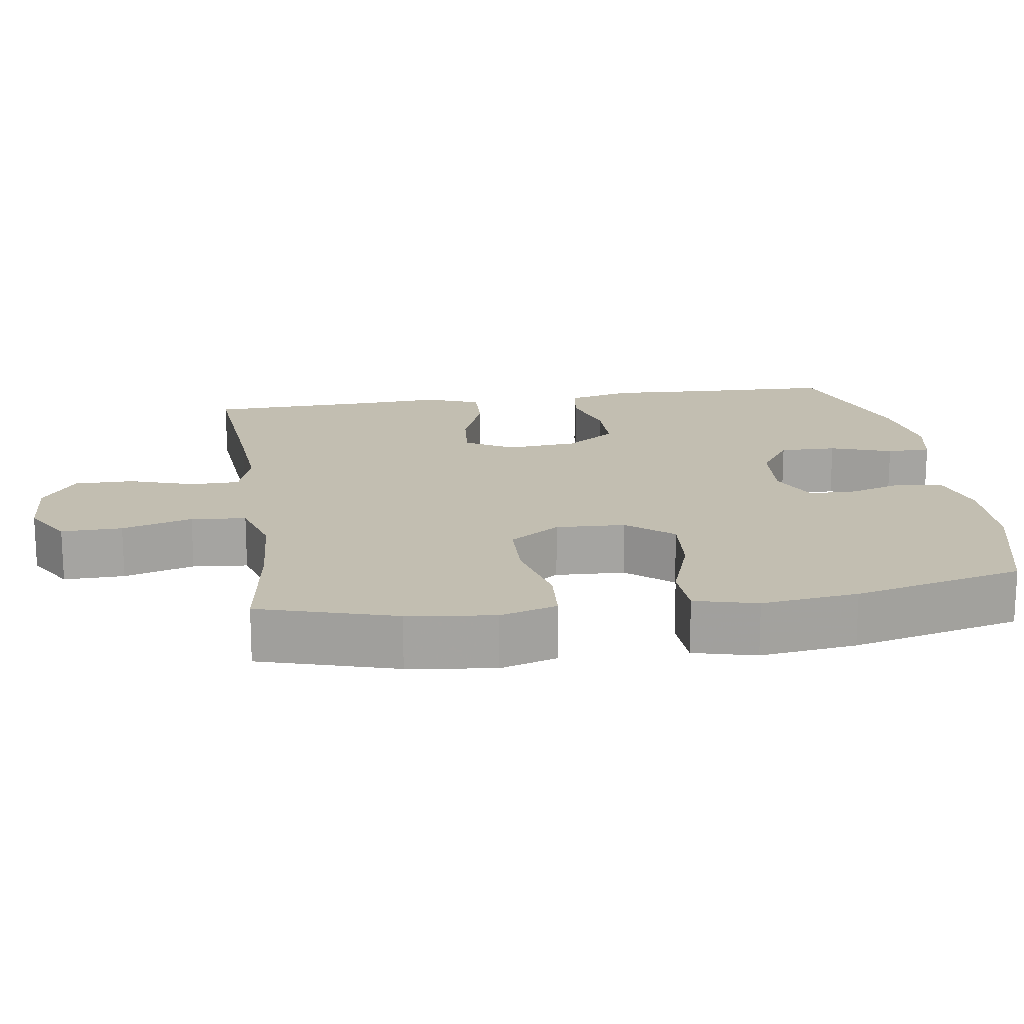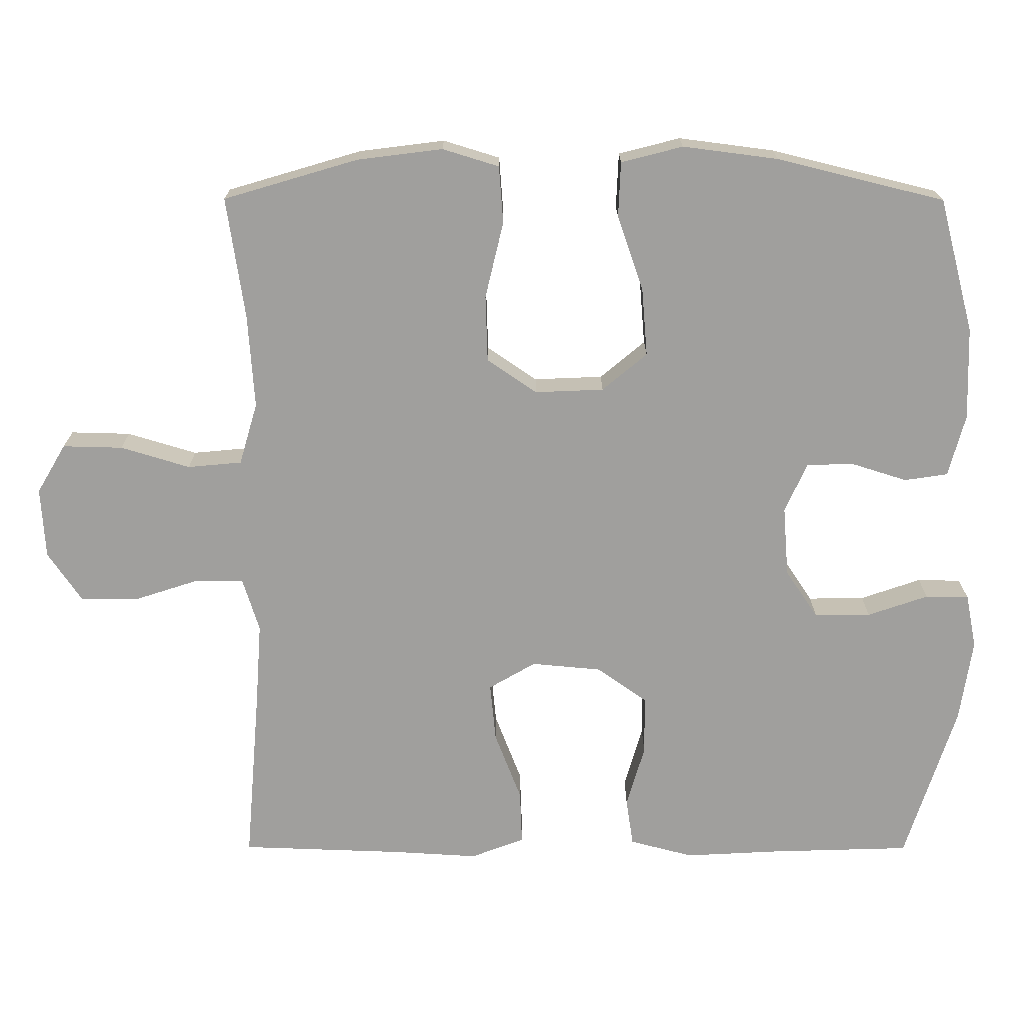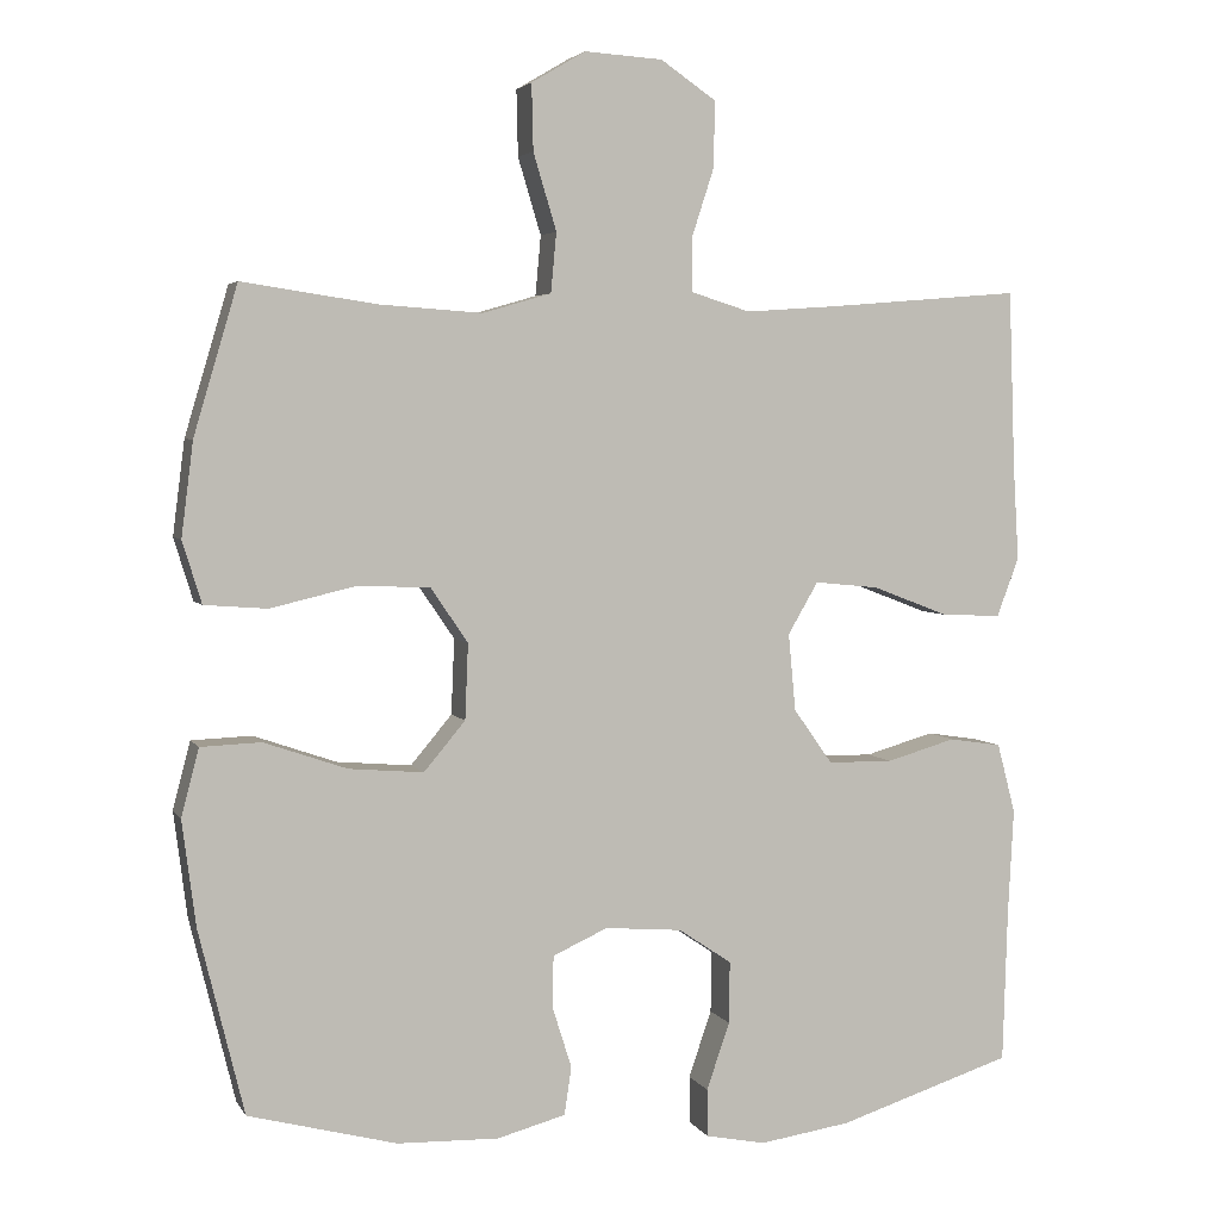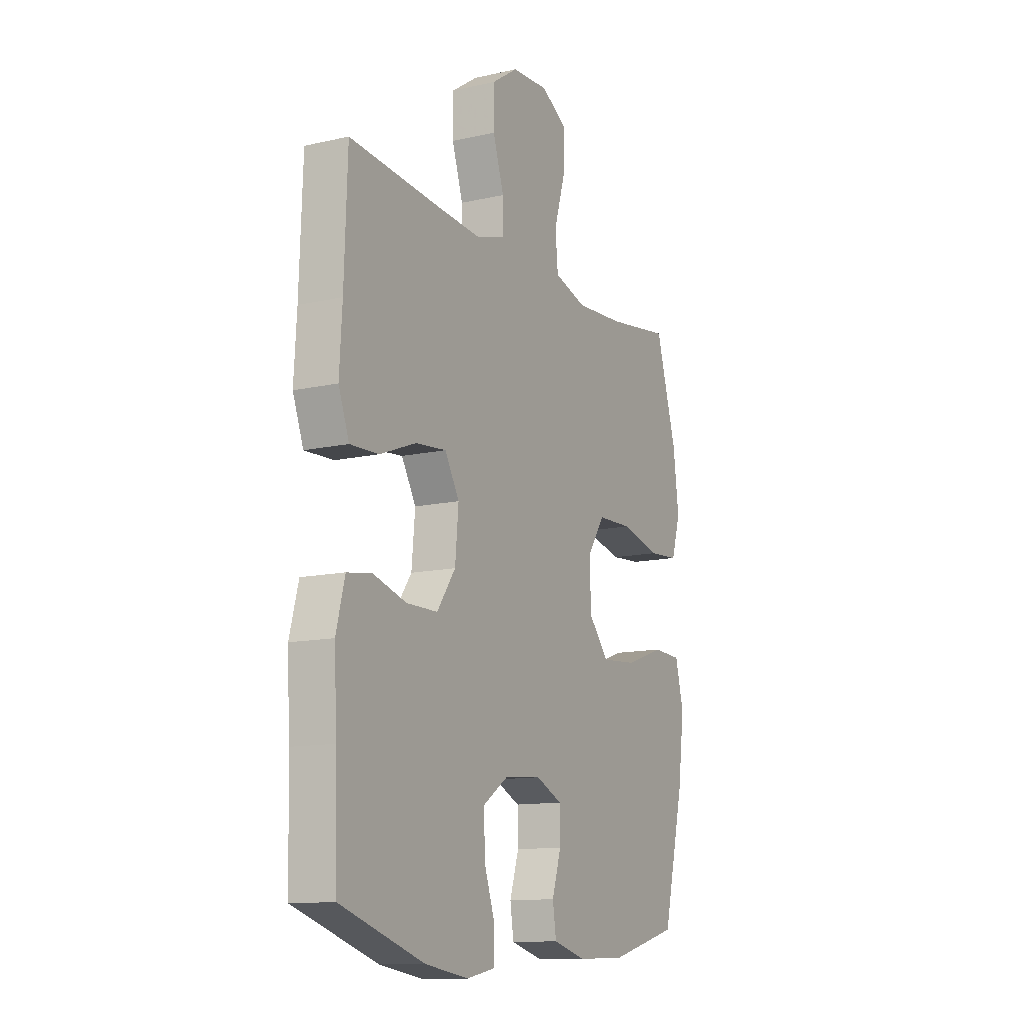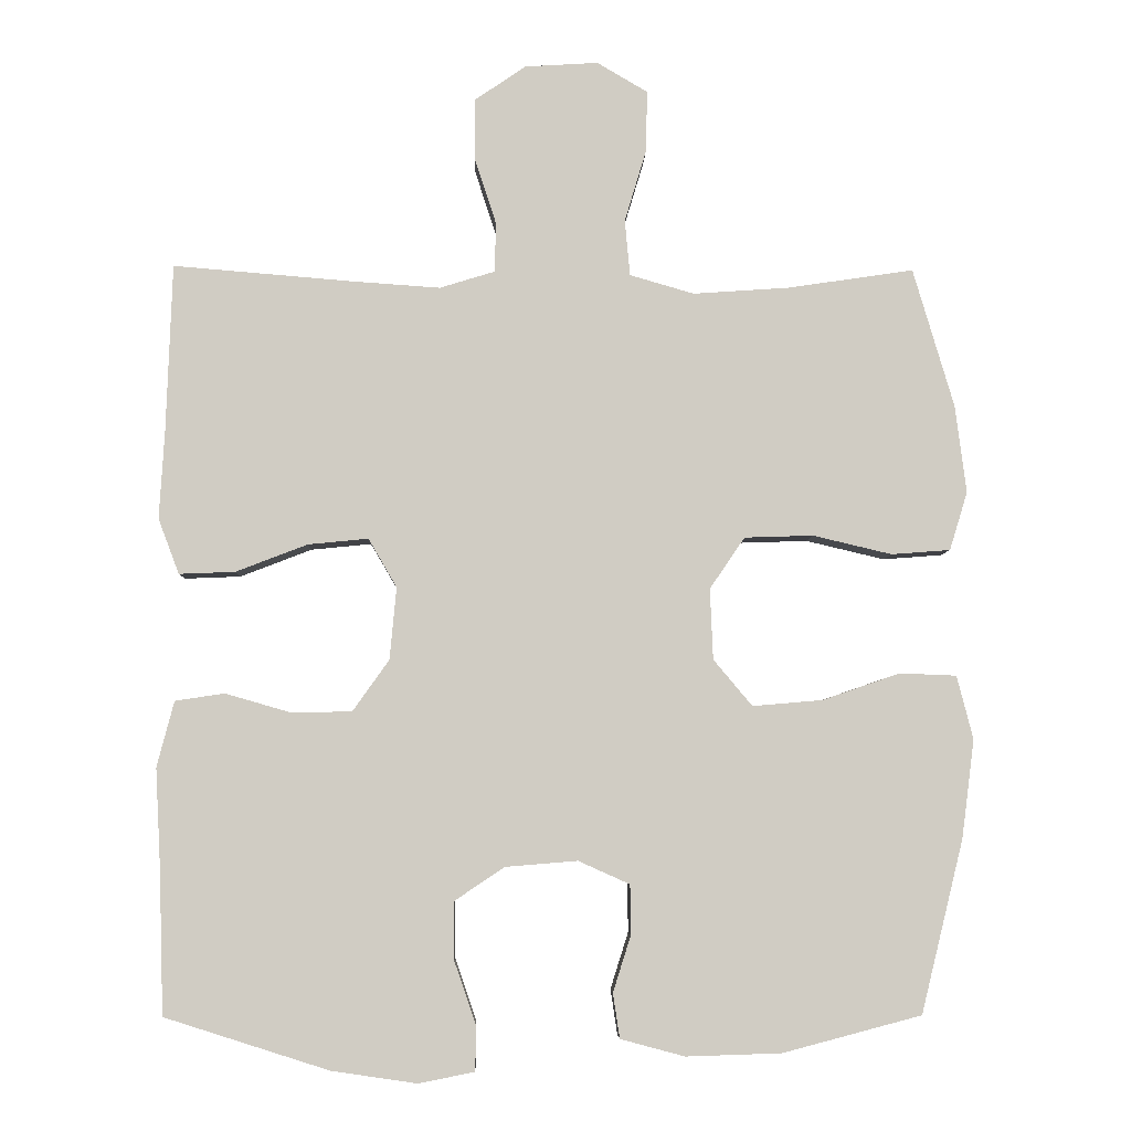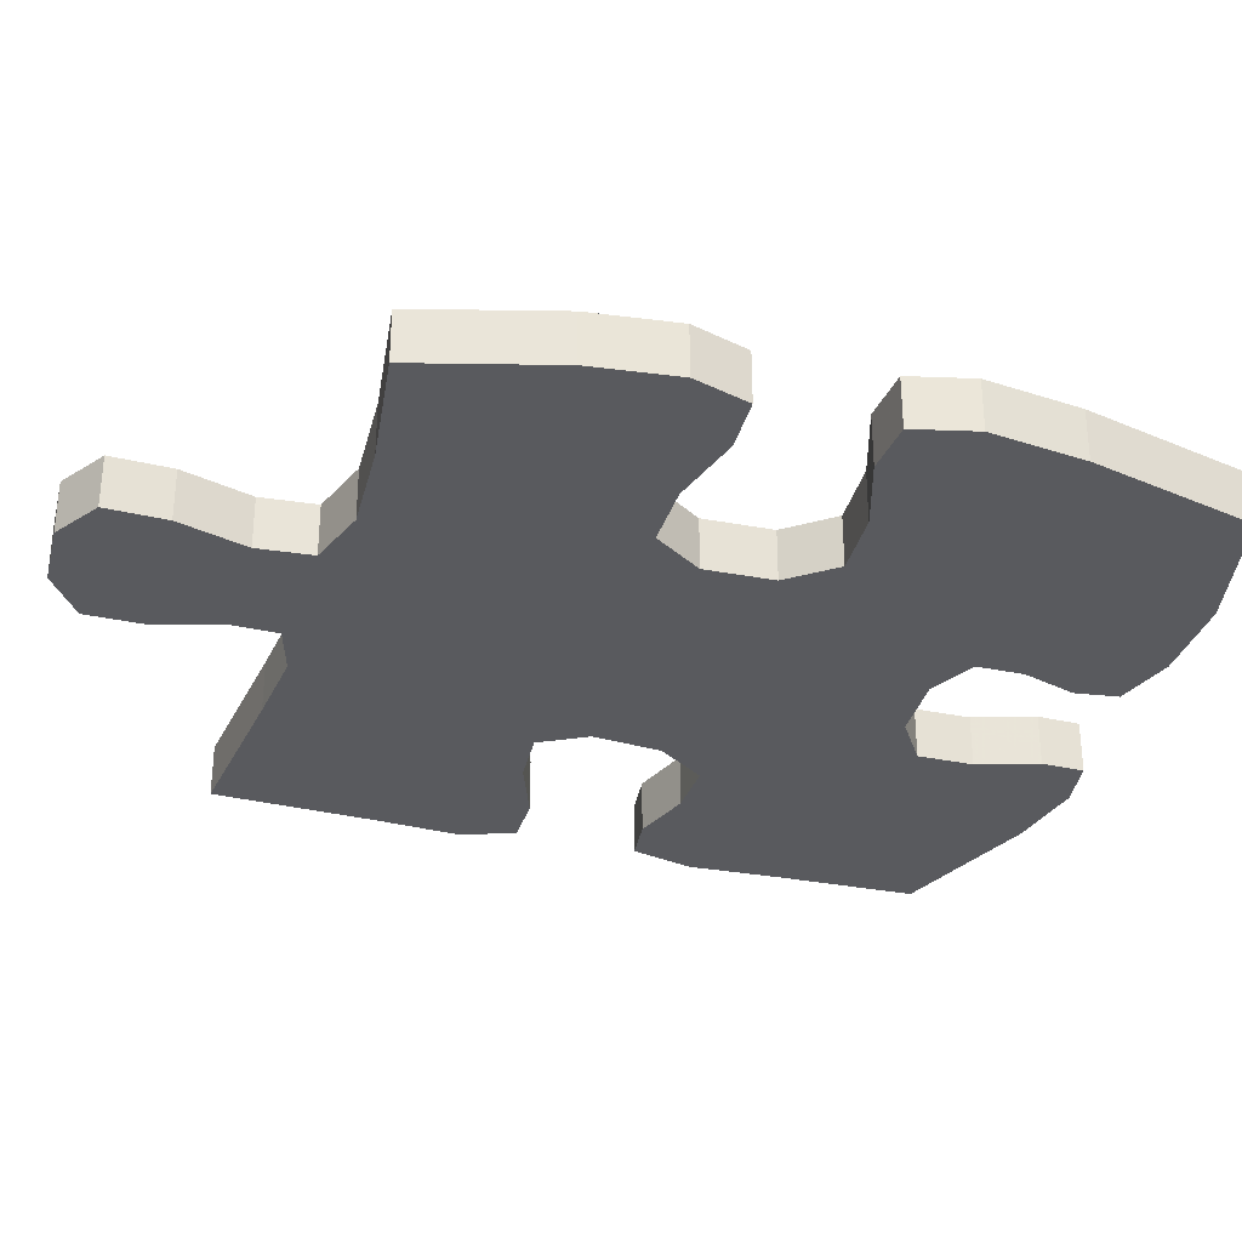
<metadata>
{"format":"obj","ext":"obj","renderer":"f3d","projection":"perspective","resolution":1024,"background":"white","views":[{"elev":17.1,"azim":81.5,"up":"+Y"},{"elev":-71.4,"azim":89.9,"up":"+Y"},{"elev":4.0,"azim":162.7,"up":"+Z"},{"elev":-12.6,"azim":-62.2,"up":"+Z"},{"elev":-5.4,"azim":-1.6,"up":"+Z"},{"elev":-31.3,"azim":72.3,"up":"+Y"}]}
</metadata>
<code>
v -0.5 0.07 -0.5
v -0.506 0.07 -0.306
v -0.513 0.07 -0.174
v -0.49 0.07 -0.086
v -0.424 0.07 -0.076
v -0.337 0.07 -0.101
v -0.255 0.07 -0.1
v -0.206 0.07 -0.031
v -0.197 0.07 0.066
v -0.235 0.07 0.131
v -0.316 0.07 0.123
v -0.412 0.07 0.086
v -0.487 0.07 0.083
v -0.515 0.07 0.157
v -0.508 0.07 0.275
v -0.5 0.07 0.5
v -0.257 0.07 0.48
v -0.141 0.07 0.472
v -0.067 0.07 0.495
v -0.066 0.07 0.562
v -0.095 0.07 0.651
v -0.095 0.07 0.732
v -0.026 0.07 0.779
v 0.072 0.07 0.785
v 0.14 0.07 0.745
v 0.138 0.07 0.662
v 0.109 0.07 0.566
v 0.116 0.07 0.491
v 0.202 0.07 0.466
v 0.332 0.07 0.475
v 0.5 0.07 0.5
v 0.555 0.07 0.314
v 0.57 0.07 0.196
v 0.546 0.07 0.118
v 0.467 0.07 0.112
v 0.361 0.07 0.137
v 0.269 0.07 0.134
v 0.222 0.07 0.065
v 0.226 0.07 -0.03
v 0.278 0.07 -0.092
v 0.372 0.07 -0.084
v 0.476 0.07 -0.048
v 0.552 0.07 -0.051
v 0.574 0.07 -0.136
v 0.557 0.07 -0.268
v 0.5 0.07 -0.5
v 0.314 0.07 -0.549
v 0.186 0.07 -0.553
v 0.1 0.07 -0.53
v 0.091 0.07 -0.47
v 0.115 0.07 -0.394
v 0.114 0.07 -0.328
v 0.045 0.07 -0.297
v -0.052 0.07 -0.305
v -0.119 0.07 -0.35
v -0.118 0.07 -0.428
v -0.089 0.07 -0.512
v -0.09 0.07 -0.572
v -0.165 0.07 -0.587
v -0.28 0.07 -0.57
v -0.5 0 -0.5
v -0.506 0 -0.306
v -0.513 0 -0.174
v -0.49 0 -0.086
v -0.424 0 -0.076
v -0.337 0 -0.101
v -0.255 0 -0.1
v -0.206 0 -0.031
v -0.197 0 0.066
v -0.235 0 0.131
v -0.316 0 0.123
v -0.412 0 0.086
v -0.487 0 0.083
v -0.515 0 0.157
v -0.508 0 0.275
v -0.5 0 0.5
v -0.257 0 0.48
v -0.141 0 0.472
v -0.067 0 0.495
v -0.066 0 0.562
v -0.095 0 0.651
v -0.095 0 0.732
v -0.026 0 0.779
v 0.072 0 0.785
v 0.14 0 0.745
v 0.138 0 0.662
v 0.109 0 0.566
v 0.116 0 0.491
v 0.202 0 0.466
v 0.332 0 0.475
v 0.5 0 0.5
v 0.555 0 0.314
v 0.57 0 0.196
v 0.546 0 0.118
v 0.467 0 0.112
v 0.361 0 0.137
v 0.269 0 0.134
v 0.222 0 0.065
v 0.226 0 -0.03
v 0.278 0 -0.092
v 0.372 0 -0.084
v 0.476 0 -0.048
v 0.552 0 -0.051
v 0.574 0 -0.136
v 0.557 0 -0.268
v 0.5 0 -0.5
v 0.314 0 -0.549
v 0.186 0 -0.553
v 0.1 0 -0.53
v 0.091 0 -0.47
v 0.115 0 -0.394
v 0.114 0 -0.328
v 0.045 0 -0.297
v -0.052 0 -0.305
v -0.119 0 -0.35
v -0.118 0 -0.428
v -0.089 0 -0.512
v -0.09 0 -0.572
v -0.165 0 -0.587
v -0.28 0 -0.57
f 60 1 2
f 59 60 2
f 58 59 2
f 57 58 2
f 56 57 2
f 4 5 6
f 3 4 6
f 2 3 6
f 56 2 6
f 55 56 6
f 54 55 6 7
f 53 54 7 8
f 52 53 8 9
f 49 50 51
f 48 49 51
f 47 48 51
f 46 47 51
f 45 46 51
f 44 45 51
f 43 44 51
f 42 43 51
f 41 42 51
f 40 41 51 52
f 52 9 10
f 40 52 10
f 39 40 10
f 34 35 36
f 33 34 36
f 32 33 36
f 31 32 36
f 30 31 36
f 29 30 36 37
f 28 29 37 38
f 25 26 27
f 24 25 27
f 23 24 27
f 22 23 27
f 21 22 27
f 20 21 27
f 19 20 27 28
f 38 39 10
f 28 38 10
f 19 28 10
f 18 19 10
f 13 14 15
f 12 13 15
f 11 12 15
f 10 11 15
f 18 10 15
f 17 18 15
f 15 16 17
f 62 61 120
f 62 120 119
f 62 119 118
f 62 118 117
f 62 117 116
f 66 65 64
f 66 64 63
f 66 63 62
f 66 62 116
f 66 116 115
f 67 66 115 114
f 68 67 114 113
f 69 68 113 112
f 111 110 109
f 111 109 108
f 111 108 107
f 111 107 106
f 111 106 105
f 111 105 104
f 111 104 103
f 111 103 102
f 111 102 101
f 112 111 101 100
f 70 69 112
f 70 112 100
f 70 100 99
f 96 95 94
f 96 94 93
f 96 93 92
f 96 92 91
f 96 91 90
f 97 96 90 89
f 98 97 89 88
f 87 86 85
f 87 85 84
f 87 84 83
f 87 83 82
f 87 82 81
f 87 81 80
f 88 87 80 79
f 70 99 98
f 70 98 88
f 70 88 79
f 70 79 78
f 75 74 73
f 75 73 72
f 75 72 71
f 75 71 70
f 75 70 78
f 75 78 77
f 77 76 75
f 1 61 62 2
f 2 62 63 3
f 3 63 64 4
f 4 64 65 5
f 5 65 66 6
f 6 66 67 7
f 7 67 68 8
f 8 68 69 9
f 9 69 70 10
f 10 70 71 11
f 11 71 72 12
f 12 72 73 13
f 13 73 74 14
f 14 74 75 15
f 15 75 76 16
f 16 76 77 17
f 17 77 78 18
f 18 78 79 19
f 19 79 80 20
f 20 80 81 21
f 21 81 82 22
f 22 82 83 23
f 23 83 84 24
f 24 84 85 25
f 25 85 86 26
f 26 86 87 27
f 27 87 88 28
f 28 88 89 29
f 29 89 90 30
f 30 90 91 31
f 31 91 92 32
f 32 92 93 33
f 33 93 94 34
f 34 94 95 35
f 35 95 96 36
f 36 96 97 37
f 37 97 98 38
f 38 98 99 39
f 39 99 100 40
f 40 100 101 41
f 41 101 102 42
f 42 102 103 43
f 43 103 104 44
f 44 104 105 45
f 45 105 106 46
f 46 106 107 47
f 47 107 108 48
f 48 108 109 49
f 49 109 110 50
f 50 110 111 51
f 51 111 112 52
f 52 112 113 53
f 53 113 114 54
f 54 114 115 55
f 55 115 116 56
f 56 116 117 57
f 57 117 118 58
f 58 118 119 59
f 59 119 120 60
f 60 120 61 1

</code>
